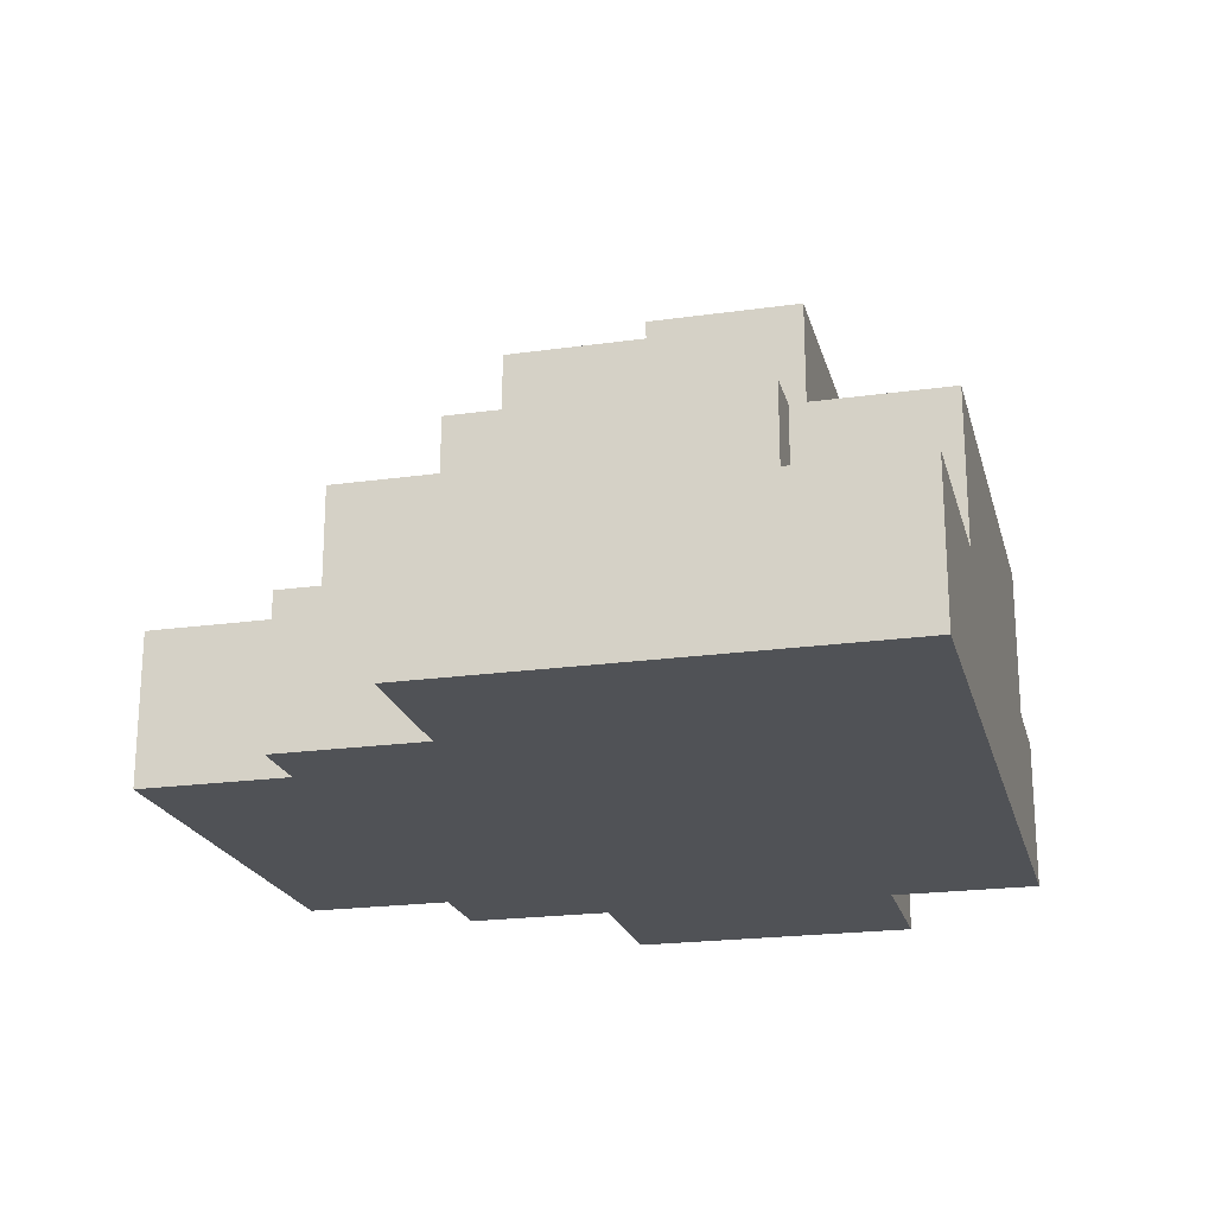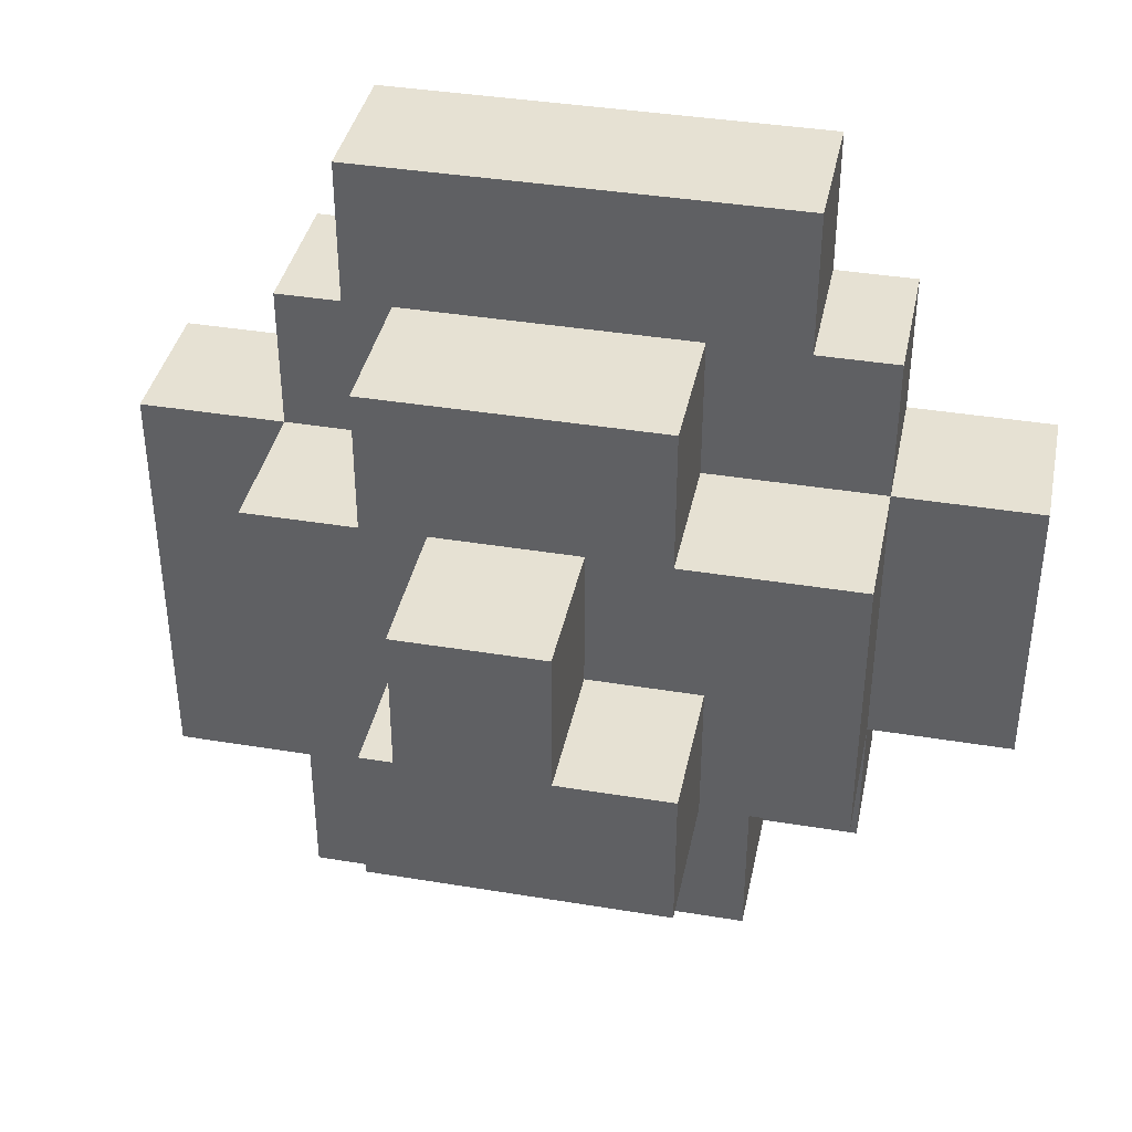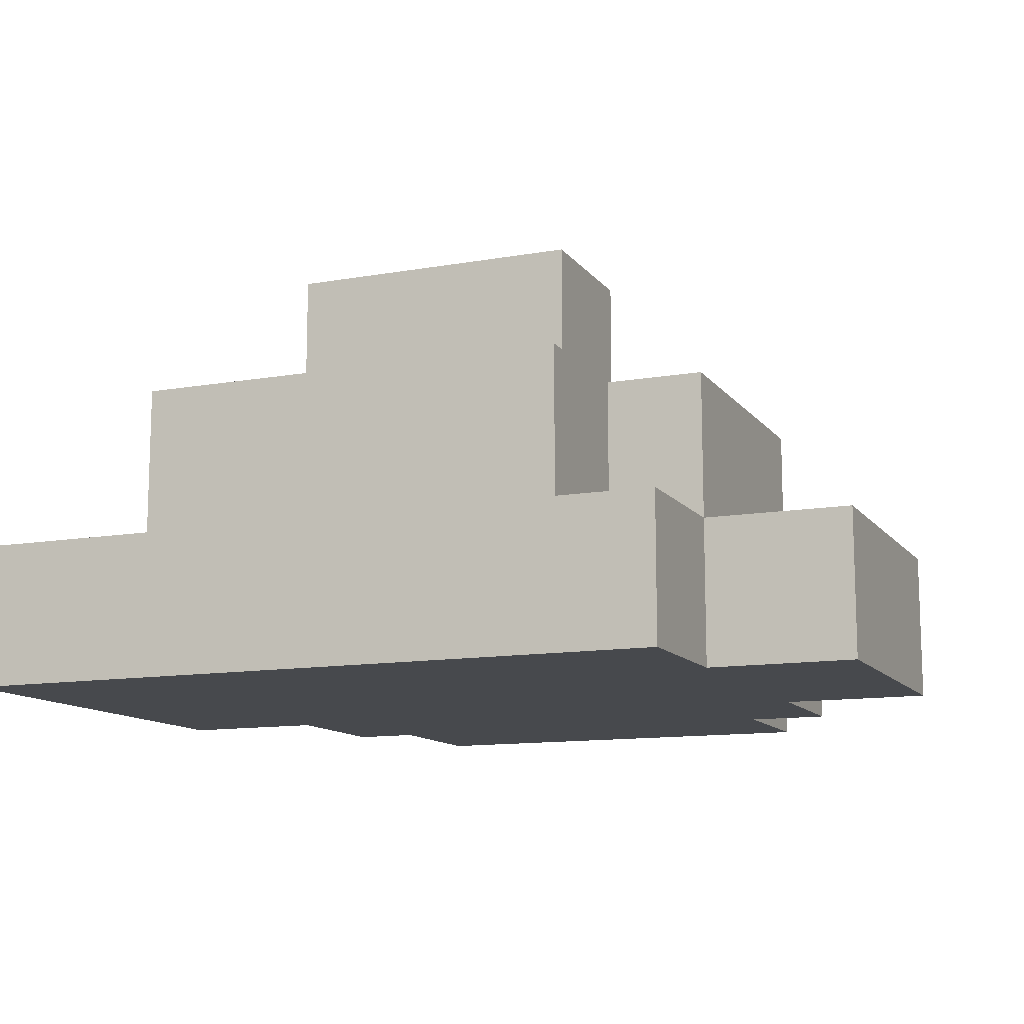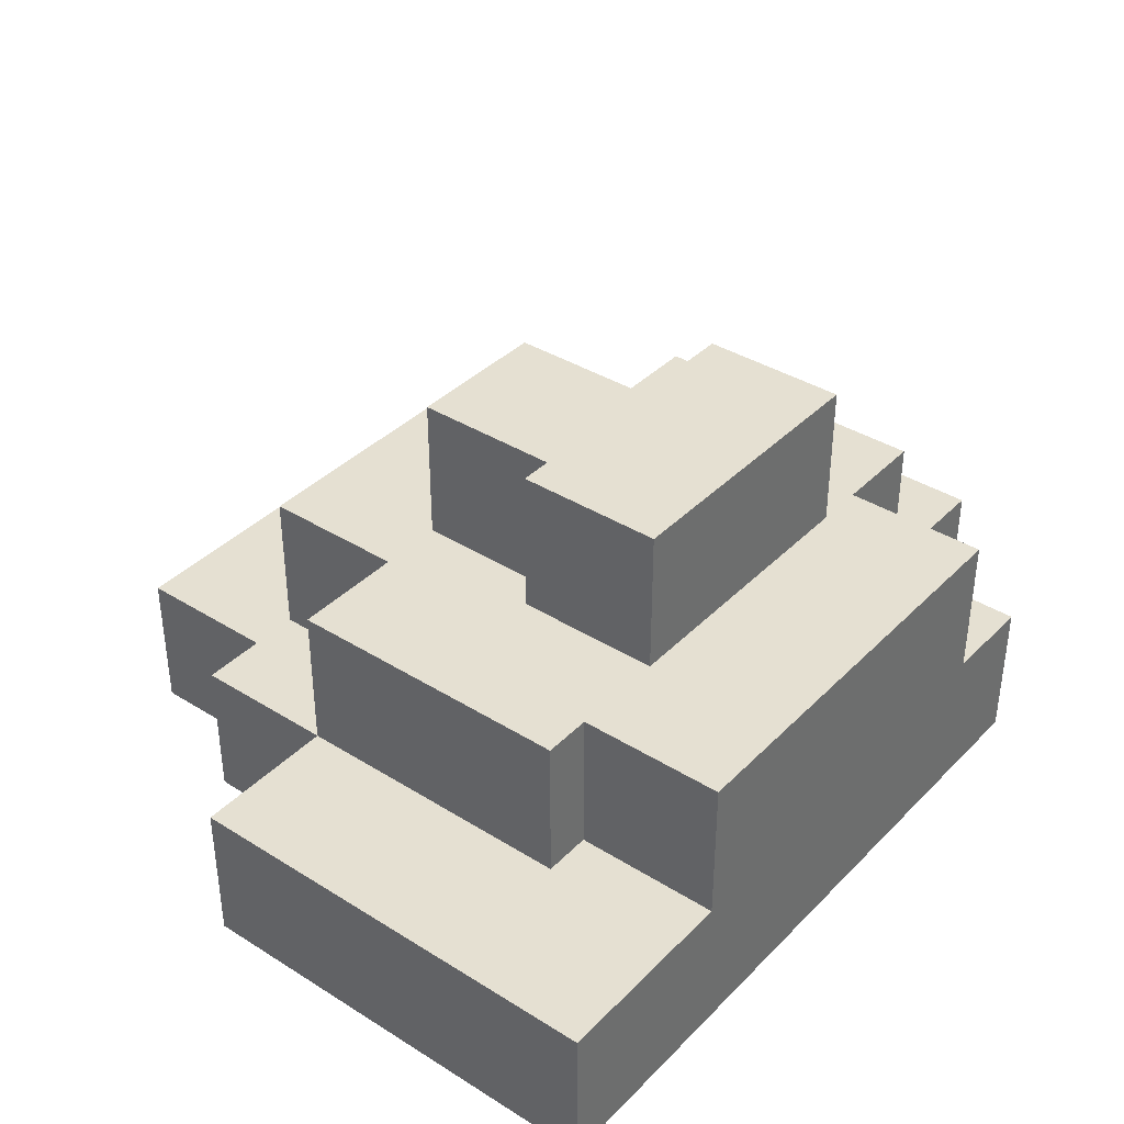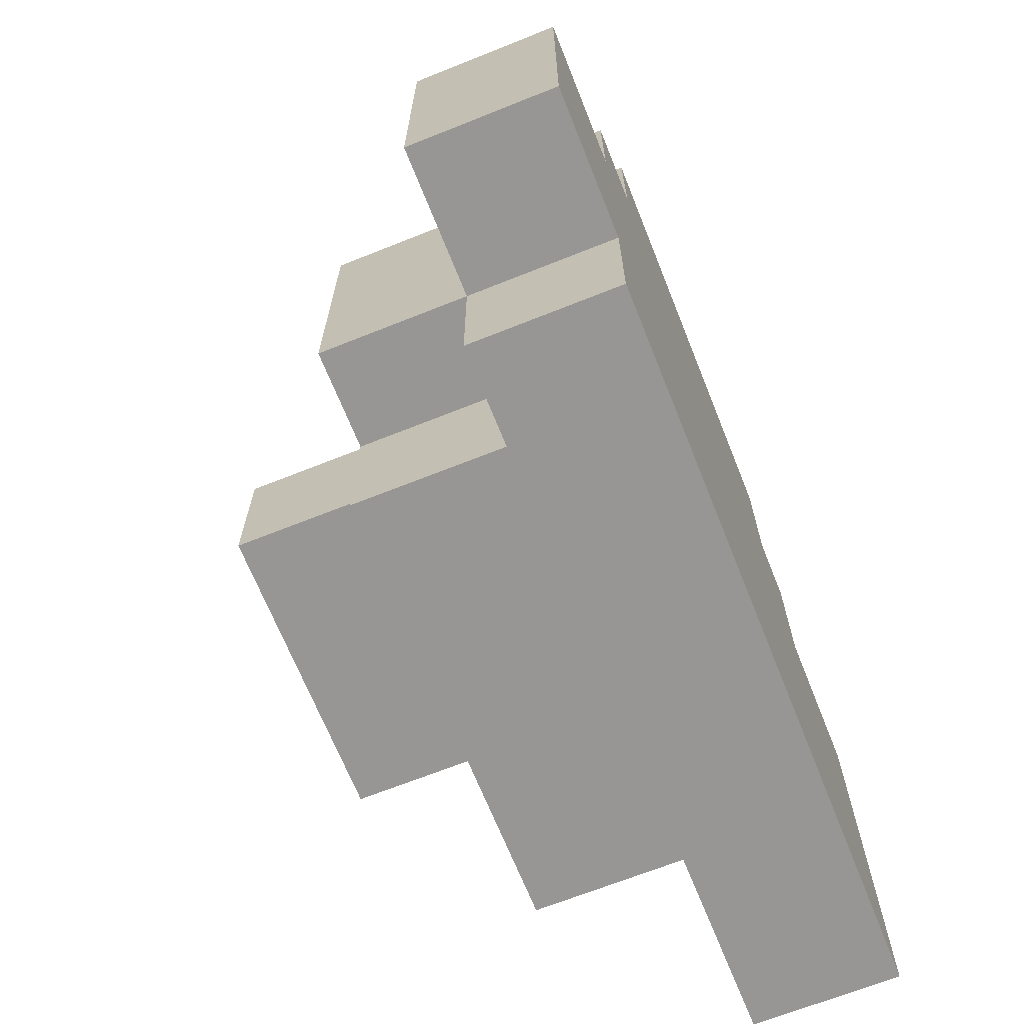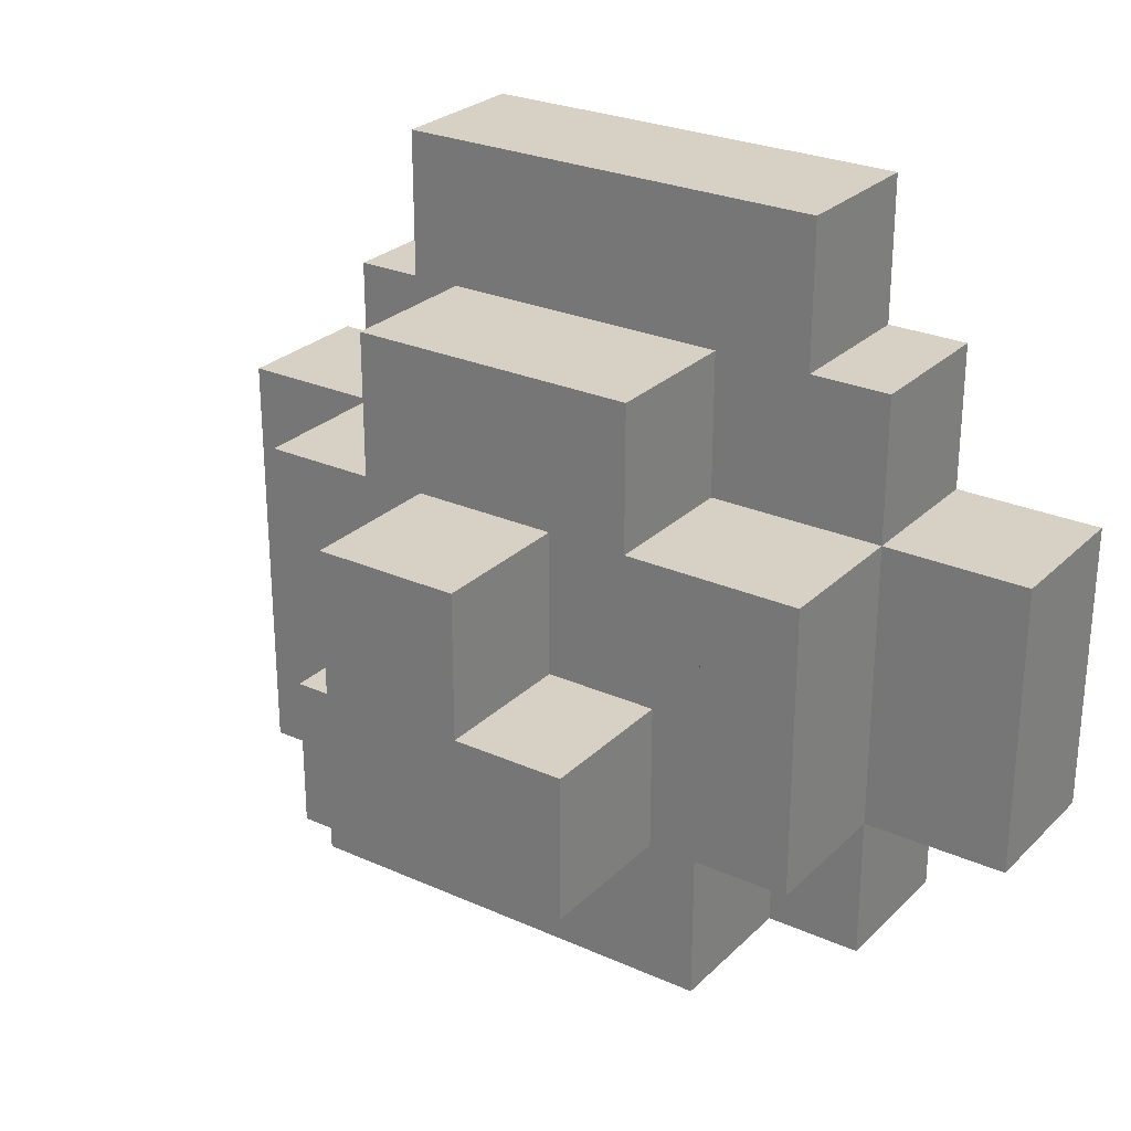
<metadata>
{"format":"obj","ext":"obj","renderer":"f3d","projection":"perspective","resolution":1024,"background":"white","views":[{"elev":-21.1,"azim":104.1,"up":"+Y"},{"elev":38.8,"azim":-168.3,"up":"+Z"},{"elev":-12.1,"azim":-157.4,"up":"+Y"},{"elev":37.7,"azim":128.5,"up":"+Y"},{"elev":-68.0,"azim":-68.2,"up":"+Z"},{"elev":26.8,"azim":-145.3,"up":"+Z"}]}
</metadata>
<code>
v 19.5 17.5 -13.5
v 19.5 -0.5 -13.5
v -7.5 -0.5 -13.5
v -7.5 17.5 -13.5
v 13.5 26.5 -4.5
v 13.5 17.5 -4.5
v -4.5 17.5 -4.5
v -4.5 26.5 -4.5
v -13.5 8.5 -4.5
v -13.5 -0.5 -4.5
v -22.5 -0.5 -4.5
v -22.5 8.5 -4.5
v 31.5 8.5 -13.5
v 31.5 -0.5 -13.5
v 19.5 8.5 -13.5
v -7.5 8.5 -13.5
v -13.5 -0.5 -13.5
v -13.5 8.5 -13.5
v -7.5 17.5 -4.5
v -7.5 8.5 -4.5
v -13.5 17.5 -4.5
v 22.5 17.5 -4.5
v 22.5 8.5 -4.5
v 19.5 8.5 -4.5
v 19.5 17.5 -4.5
v -8.5 8.5 31.5
v -8.5 -0.5 31.5
v 18.5 -0.5 31.5
v 18.5 8.5 31.5
v -2.5 17.5 22.5
v -2.5 8.5 22.5
v 15.5 8.5 22.5
v 15.5 17.5 22.5
v -22.5 8.5 13.5
v -22.5 -0.5 13.5
v -13.5 -0.5 13.5
v -13.5 8.5 13.5
v -13.5 17.5 13.5
v -2.5 8.5 13.5
v -2.5 17.5 13.5
v 2.5 26.5 13.5
v 2.5 17.5 13.5
v 11.5 17.5 13.5
v 11.5 26.5 13.5
v 22.5 8.5 13.5
v 22.5 -0.5 13.5
v 31.5 -0.5 13.5
v 31.5 8.5 13.5
v -13.5 8.5 22.5
v -13.5 -0.5 22.5
v -8.5 -0.5 22.5
v -8.5 8.5 22.5
v -4.5 26.5 4.5
v -4.5 17.5 4.5
v 2.5 17.5 4.5
v 2.5 26.5 4.5
v 15.5 17.5 13.5
v 15.5 8.5 13.5
v 22.5 17.5 13.5
v 18.5 8.5 22.5
v 18.5 -0.5 22.5
v 22.5 -0.5 22.5
v 22.5 8.5 22.5
v 11.5 26.5 4.5
v 11.5 17.5 4.5
v 13.5 17.5 4.5
v 13.5 26.5 4.5
v -4.5 17.5 -13.5
v 13.5 17.5 -13.5
v -7.5 17.5 13.5
v -2.5 8.5 29.5
v 15.5 8.5 29.5
v 3.5 26.5 -4.5
v 3.5 26.5 12.5
v 11.5 26.5 12.5
v 11.5 26.5 -4.5
v 23.5 8.5 -13.5
v 23.5 8.5 13.5
v -7.5 8.5 22.5
v -7.5 8.5 13.5
v -7.5 8.5 29.5
v -7.5 17.5 10.5
v -4.5 17.5 10.5
v 3.5 26.5 4.5
v 2.5 17.5 21.5
v 11.5 17.5 21.5
v 13.5 17.5 22.5
v 15.5 17.5 -13.5
v 19.5 17.5 13.5
v -0.5 17.5 4.5
v -0.5 17.5 18.5
v 2.5 17.5 18.5
v 11.5 17.5 22.5
v 18.5 8.5 29.5
v 18.5 8.5 13.5
v 23.5 8.5 -4.5
v -8.5 8.5 30.5
v 18.5 8.5 30.5
v -7.5 8.5 30.5
v -1.5 17.5 13.5
v -1.5 17.5 10.5
v -0.5 17.5 10.5
v -2.5 17.5 21.5
v -1.5 17.5 18.5
v -1.5 17.5 21.5
v 2.5 26.5 12.5
v -13.5 -0.5 18.5
v 18.5 -0.5 -13.5
v 18.5 -0.5 18.5
v -7.5 -0.5 30.5
v -7.5 -0.5 18.5
v 18.5 -0.5 30.5
v 22.5 -0.5 -13.5
v -7.5 -0.5 22.5
v -8.5 -0.5 30.5
g mtx_coalStack
f 88 1 15
f 15 69 88
f 69 15 2
f 2 68 69
f 68 2 108
f 108 4 68
f 4 108 3
f 3 16 4
f 76 5 6
f 6 73 76
f 73 6 7
f 7 8 73
f 10 12 9
f 10 11 12
f 77 13 14
f 14 15 77
f 15 14 113
f 113 2 15
f 3 18 16
f 3 17 18
f 20 21 19
f 20 9 21
f 23 25 22
f 23 24 25
f 27 29 26
f 27 28 29
f 93 30 31
f 31 87 93
f 87 31 32
f 32 33 87
f 35 37 34
f 35 36 37
f 70 38 37
f 37 40 70
f 40 37 80
f 80 39 40
f 42 44 41
f 42 43 44
f 78 45 46
f 46 48 78
f 48 46 47
f 50 52 49
f 50 51 52
f 56 53 54
f 54 55 56
f 55 54 90
f 89 57 58
f 58 59 89
f 59 58 95
f 95 45 59
f 61 63 60
f 61 62 63
f 65 67 64
f 65 66 67
f 11 34 12
f 11 35 34
f 9 38 21
f 9 37 38
f 17 9 18
f 17 10 9
f 49 37 36
f 36 50 49
f 50 36 107
f 97 52 51
f 51 26 97
f 26 51 115
f 115 27 26
f 16 19 4
f 16 20 19
f 7 53 8
f 7 54 53
f 103 40 39
f 39 30 103
f 30 39 31
f 106 56 55
f 55 41 106
f 41 55 42
f 45 22 59
f 45 23 22
f 47 13 48
f 47 14 13
f 75 44 43
f 43 64 75
f 64 43 65
f 66 5 67
f 66 6 5
f 32 57 33
f 32 58 57
f 98 29 28
f 28 94 98
f 94 28 112
f 112 60 94
f 60 112 61
f 24 1 25
f 24 15 1
f 62 45 63
f 62 46 45
f 12 34 9
f 34 37 9
f 68 7 69
f 7 6 69
f 19 21 38
f 38 70 19
f 82 19 70
f 31 71 32
f 71 72 32
f 76 73 84
f 84 74 76
f 64 76 74
f 74 75 64
f 13 77 96
f 96 78 13
f 48 13 78
f 18 9 16
f 9 20 16
f 80 37 49
f 49 52 80
f 79 80 52
f 39 80 79
f 79 81 39
f 31 39 81
f 81 71 31
f 68 4 19
f 19 82 68
f 7 68 82
f 82 83 7
f 54 7 83
f 73 8 53
f 53 56 73
f 84 73 56
f 43 42 92
f 92 85 43
f 86 43 85
f 88 69 6
f 6 66 88
f 57 88 66
f 66 87 57
f 33 57 87
f 1 88 57
f 57 89 1
f 25 1 89
f 25 89 22
f 89 59 22
f 55 90 102
f 102 91 55
f 42 55 91
f 91 92 42
f 66 65 43
f 43 86 66
f 87 66 86
f 86 93 87
f 95 58 32
f 32 72 95
f 60 95 72
f 72 94 60
f 95 60 45
f 60 63 45
f 77 15 24
f 24 23 77
f 96 77 23
f 99 97 26
f 26 29 99
f 98 99 29
f 71 81 99
f 99 98 71
f 72 71 98
f 98 94 72
f 83 82 70
f 70 40 83
f 101 83 40
f 40 100 101
f 90 54 83
f 83 101 90
f 102 90 101
f 76 64 5
f 64 67 5
f 23 45 96
f 45 78 96
f 105 103 30
f 30 93 105
f 85 105 93
f 93 86 85
f 91 104 105
f 105 85 91
f 92 91 85
f 74 106 41
f 41 44 74
f 75 74 44
f 79 52 97
f 97 99 79
f 81 79 99
f 100 40 103
f 103 105 100
f 104 100 105
f 102 101 100
f 100 104 102
f 91 102 104
f 56 106 84
f 106 74 84
f 111 107 36
f 36 10 111
f 109 111 10
f 10 17 109
f 108 109 17
f 17 3 108
f 112 110 114
f 114 111 112
f 61 112 111
f 111 109 61
f 35 11 36
f 11 10 36
f 46 113 47
f 113 14 47
f 62 61 109
f 109 108 62
f 46 62 108
f 108 2 46
f 113 46 2
f 51 50 107
f 107 111 51
f 114 51 111
f 28 27 115
f 115 110 28
f 112 28 110
f 115 51 110
f 51 114 110

</code>
